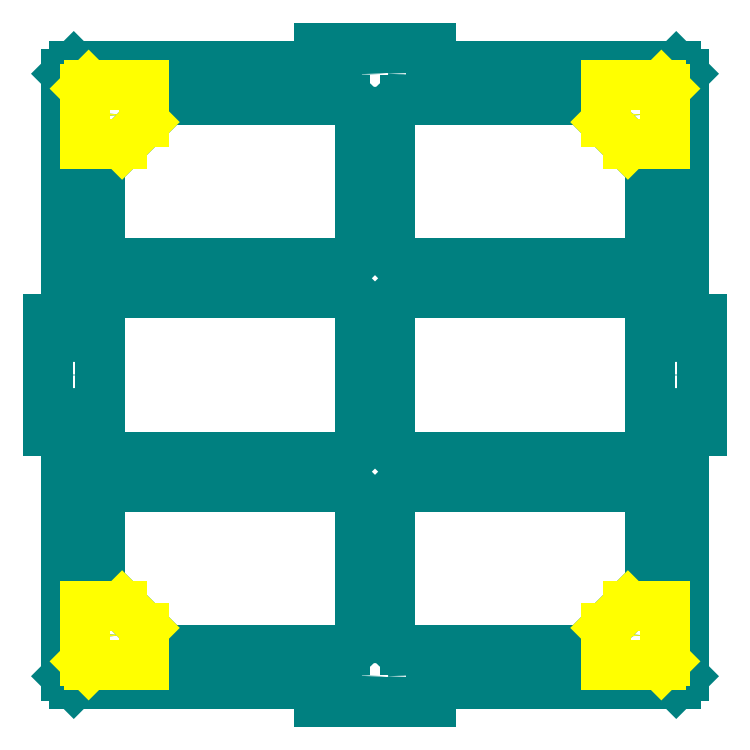
<metadata>
{"format":"dxf","ext":"dxf","renderer":"ezdxf+matplotlib","layout":"modelspace","background":"white","min_lineweight":24,"dpi":150}
</metadata>
<code>
0
SECTION
2
ENTITIES
0
LINE
8
tapa-alzado
10
52
20
2.5
11
52
21
2.5
0
LINE
8
tapa-alzado
10
36
20
3
11
36
21
3
0
LINE
8
tapa-alzado
10
36
20
2.5
11
36
21
2.5
0
LINE
8
tapa-alzado
10
85.5
20
52
11
85.5
21
52
0
LINE
8
tapa-alzado
10
85.5
20
36
11
85.5
21
36
0
LINE
8
tapa-alzado
10
2.5
20
52
11
2.5
21
52
0
LINE
8
tapa-alzado
10
2.5
20
36
11
2.5
21
36
0
LINE
8
tapa-alzado
10
52
20
85.5
11
52
21
85.5
0
LINE
8
tapa-alzado
10
36
20
85
11
36
21
85
0
LINE
8
tapa-alzado
10
36
20
85.5
11
36
21
85.5
0
LINE
8
tapa-alzado
10
36.5
20
2.5
11
36.5
21
0
0
LINE
8
tapa-alzado
10
36.5
20
0
11
51.5
21
0
0
LINE
8
tapa-alzado
10
51.5
20
0
11
51.5
21
2.5
0
LINE
8
tapa-alzado
10
2.5
20
36.5
11
2.5
21
36.5
0
LINE
8
tapa-alzado
10
2.5
20
36.5
11
0
21
36.5
0
LINE
8
tapa-alzado
10
0
20
36.5
11
0
21
36.5
0
LINE
8
tapa-alzado
10
0
20
36.5
11
0
21
51.5
0
LINE
8
tapa-alzado
10
0
20
51.5
11
0
21
51.5
0
LINE
8
tapa-alzado
10
0
20
51.5
11
2.5
21
51.5
0
LINE
8
tapa-alzado
10
2.5
20
51.5
11
2.5
21
51.5
0
LINE
8
tapa-alzado
10
36.5
20
85.5
11
36.5
21
88
0
LINE
8
tapa-alzado
10
36.5
20
88
11
36.5
21
88
0
LINE
8
tapa-alzado
10
36.5
20
88
11
51.5
21
88
0
LINE
8
tapa-alzado
10
51.5
20
88
11
51.5
21
88
0
LINE
8
tapa-alzado
10
51.5
20
88
11
51.5
21
85.5
0
LINE
8
tapa-alzado
10
85.5
20
51.5
11
85.5
21
51.5
0
LINE
8
tapa-alzado
10
88
20
51.5
11
85.5
21
51.5
0
LINE
8
tapa-alzado
10
88
20
51.5
11
88
21
51.5
0
LINE
8
tapa-alzado
10
88
20
36.5
11
88
21
51.5
0
LINE
8
tapa-alzado
10
88
20
36.5
11
88
21
36.5
0
LINE
8
tapa-alzado
10
85.5
20
36.5
11
88
21
36.5
0
LINE
8
tapa-alzado
10
85.5
20
36.5
11
85.5
21
36.5
0
LINE
8
tapa-alzado
10
7
20
81
11
7
21
81
0
LINE
8
tapa-alzado
10
51.5
20
3
11
51.5
21
3
0
LINE
8
tapa-alzado
10
36.5
20
3
11
36.5
21
3
0
LINE
8
tapa-alzado
10
36.5
20
86
11
36.5
21
86
0
LINE
8
tapa-alzado
10
51.5
20
86
11
51.5
21
86
0
ARC
8
tapa-alzado
10
9
20
61
40
2
50
180
51
270
0
ARC
8
tapa-alzado
10
79
20
61
40
2
50
270
51
0
0
LINE
8
tapa-alzado
10
85.5
20
84.5
11
85.5
21
84.5
0
LINE
8
tapa-alzado
10
51.5
20
85.5
11
84.5
21
85.5
0
LINE
8
tapa-alzado
10
85.5
20
51.5
11
85.5
21
84.5
0
LINE
8
tapa-alzado
10
84.5
20
85.5
11
85.5
21
84.5
0
LINE
8
tapa-alzado
10
3.5
20
85.5
11
36.5
21
85.5
0
LINE
8
tapa-alzado
10
2.5
20
51.5
11
2.5
21
84.5
0
LINE
8
tapa-alzado
10
3.5
20
85.5
11
2.5
21
84.5
0
LINE
8
tapa-alzado
10
3.5
20
2.5
11
36.5
21
2.5
0
LINE
8
tapa-alzado
10
2.5
20
3.5
11
2.5
21
36.5
0
LINE
8
tapa-alzado
10
3.5
20
2.5
11
2.5
21
3.5
0
LINE
8
tapa-alzado
10
51.5
20
2.5
11
84.5
21
2.5
0
LINE
8
tapa-alzado
10
85.5
20
3.5
11
85.5
21
36.5
0
LINE
8
tapa-alzado
10
84.5
20
2.5
11
85.5
21
3.5
0
ARC
8
tapa-alzado
10
40
20
79
40
2
50
0
51
90
0
LINE
8
tapa-alzado
10
42
20
61
11
42
21
79
0
LINE
8
tapa-alzado
10
40
20
59
11
9
21
59
0
ARC
8
tapa-alzado
10
40
20
61
40
2
50
270
51
0
0
LINE
8
tapa-alzado
10
79
20
59
11
48
21
59
0
ARC
8
tapa-alzado
10
48
20
61
40
2
50
180
51
270
0
LINE
8
tapa-alzado
10
46
20
79
11
46
21
61
0
ARC
8
tapa-alzado
10
48
20
79
40
2
50
90
51
180
0
LINE
8
tapa-alzado
10
7
20
55
11
7
21
55
0
ARC
8
tapa-alzado
10
9
20
53
40
2
50
90
51
180
0
LINE
8
tapa-alzado
10
7
20
35
11
7
21
53
0
ARC
8
tapa-alzado
10
9
20
35
40
2
50
180
51
270
0
ARC
8
tapa-alzado
10
79
20
35
40
2
50
270
51
0
0
LINE
8
tapa-alzado
10
81
20
53
11
81
21
35
0
ARC
8
tapa-alzado
10
79
20
53
40
2
50
0
51
90
0
LINE
8
tapa-alzado
10
9
20
55
11
40
21
55
0
ARC
8
tapa-alzado
10
40
20
53
40
2
50
0
51
90
0
LINE
8
tapa-alzado
10
42
20
35
11
42
21
53
0
LINE
8
tapa-alzado
10
40
20
33
11
9
21
33
0
ARC
8
tapa-alzado
10
40
20
35
40
2
50
270
51
0
0
LINE
8
tapa-alzado
10
79
20
33
11
48
21
33
0
ARC
8
tapa-alzado
10
48
20
35
40
2
50
180
51
270
0
LINE
8
tapa-alzado
10
46
20
53
11
46
21
35
0
LINE
8
tapa-alzado
10
48
20
55
11
79
21
55
0
ARC
8
tapa-alzado
10
48
20
53
40
2
50
90
51
180
0
LINE
8
tapa-alzado
10
7
20
29
11
7
21
29
0
ARC
8
tapa-alzado
10
9
20
27
40
2
50
90
51
180
0
ARC
8
tapa-alzado
10
79
20
27
40
2
50
0
51
90
0
LINE
8
tapa-alzado
10
9
20
29
11
40
21
29
0
ARC
8
tapa-alzado
10
40
20
27
40
2
50
0
51
90
0
LINE
8
tapa-alzado
10
42
20
9
11
42
21
27
0
ARC
8
tapa-alzado
10
40
20
9
40
2
50
270
51
0
0
ARC
8
tapa-alzado
10
48
20
9
40
2
50
180
51
270
0
LINE
8
tapa-alzado
10
46
20
27
11
46
21
9
0
LINE
8
tapa-alzado
10
48
20
29
11
79
21
29
0
ARC
8
tapa-alzado
10
48
20
27
40
2
50
90
51
180
0
CIRCLE
8
tapa-alzado
10
9
20
79
40
1.25
0
CIRCLE
8
tapa-alzado
10
79
20
79
40
1.25
0
CIRCLE
8
tapa-alzado
10
79
20
9
40
1.25
0
CIRCLE
8
tapa-alzado
10
9
20
9
40
1.25
0
LINE
8
tapa-alzado
10
10
20
13
11
10
21
13
0
LINE
8
tapa-alzado
10
10
20
13
11
7
21
13
0
LINE
8
tapa-alzado
10
7
20
13
11
7
21
27
0
LINE
8
tapa-alzado
10
7
20
13
11
7
21
13
0
LINE
8
tapa-alzado
10
10
20
13
11
13
21
10
0
LINE
8
tapa-alzado
10
13
20
10
11
13
21
10
0
LINE
8
tapa-alzado
10
13
20
10
11
13
21
7
0
LINE
8
tapa-alzado
10
40
20
7
11
13
21
7
0
LINE
8
tapa-alzado
10
13
20
7
11
13
21
7
0
LINE
8
tapa-alzado
10
72
20
7
11
72
21
7
0
LINE
8
tapa-alzado
10
75
20
7
11
48
21
7
0
LINE
8
tapa-alzado
10
75
20
7
11
75
21
7
0
LINE
8
tapa-alzado
10
75
20
10
11
75
21
7
0
LINE
8
tapa-alzado
10
75
20
10
11
75
21
10
0
LINE
8
tapa-alzado
10
75
20
10
11
78
21
13
0
LINE
8
tapa-alzado
10
78
20
13
11
78
21
13
0
LINE
8
tapa-alzado
10
78
20
13
11
81
21
13
0
LINE
8
tapa-alzado
10
81
20
27
11
81
21
13
0
LINE
8
tapa-alzado
10
81
20
13
11
81
21
13
0
LINE
8
tapa-alzado
10
81
20
75
11
81
21
61
0
LINE
8
tapa-alzado
10
81
20
75
11
81
21
75
0
LINE
8
tapa-alzado
10
78
20
75
11
81
21
75
0
LINE
8
tapa-alzado
10
78
20
75
11
78
21
75
0
LINE
8
tapa-alzado
10
75
20
78
11
78
21
75
0
LINE
8
tapa-alzado
10
75
20
78
11
75
21
78
0
LINE
8
tapa-alzado
10
75
20
78
11
75
21
81
0
LINE
8
tapa-alzado
10
48
20
81
11
75
21
81
0
LINE
8
tapa-alzado
10
75
20
81
11
75
21
81
0
LINE
8
tapa-alzado
10
16
20
81
11
16
21
81
0
LINE
8
tapa-alzado
10
13
20
81
11
40
21
81
0
LINE
8
tapa-alzado
10
13
20
81
11
13
21
81
0
LINE
8
tapa-alzado
10
13
20
78
11
13
21
81
0
LINE
8
tapa-alzado
10
13
20
78
11
13
21
78
0
LINE
8
tapa-alzado
10
13
20
78
11
10
21
75
0
LINE
8
tapa-alzado
10
10
20
75
11
10
21
75
0
LINE
8
tapa-alzado
10
7
20
75
11
10
21
75
0
LINE
8
tapa-alzado
10
7
20
61
11
7
21
75
0
LINE
8
tapa-alzado
10
7
20
75
11
7
21
75
0
CIRCLE
8
tapa-alzado
10
44
20
84.5
40
1.6
0
CIRCLE
8
tapa-alzado
10
84.5
20
44
40
1.6
0
CIRCLE
8
tapa-alzado
10
44
20
3.5
40
1.6
0
CIRCLE
8
tapa-alzado
10
3.5
20
44
40
1.6
0
LINE
8
tapa-soportes-pcb
10
10
20
13
11
13
21
10
0
LINE
8
tapa-soportes-pcb
10
5
20
13
11
10
21
13
0
LINE
8
tapa-soportes-pcb
10
5
20
13
11
5
21
5.5
0
LINE
8
tapa-soportes-pcb
10
5
20
13
11
5
21
13
0
LINE
8
tapa-soportes-pcb
10
5
20
5.5
11
5.5
21
5
0
LINE
8
tapa-soportes-pcb
10
5.5
20
5
11
5.5
21
5
0
LINE
8
tapa-soportes-pcb
10
5.5
20
5
11
13
21
5
0
LINE
8
tapa-soportes-pcb
10
13
20
10
11
13
21
5
0
LINE
8
tapa-soportes-pcb
10
13
20
5
11
13
21
5
0
CIRCLE
8
tapa-soportes-pcb
10
9
20
9
40
1.25
0
LINE
8
tapa-soportes-pcb
10
75.5
20
5
11
75.5
21
5
0
CIRCLE
8
tapa-soportes-pcb
10
79
20
9
40
1.25
0
LINE
8
tapa-soportes-pcb
10
75
20
83
11
75
21
83
0
LINE
8
tapa-soportes-pcb
10
83
20
75
11
83
21
75
0
CIRCLE
8
tapa-soportes-pcb
10
79
20
79
40
1.25
0
LINE
8
tapa-soportes-pcb
10
5.5
20
75
11
5.5
21
75
0
LINE
8
tapa-soportes-pcb
10
13
20
75
11
13
21
75
0
CIRCLE
8
tapa-soportes-pcb
10
9
20
79
40
1.25
0
LINE
8
tapa-soportes-pcb
10
13
20
78
11
10
21
75
0
LINE
8
tapa-soportes-pcb
10
13
20
83
11
13
21
78
0
LINE
8
tapa-soportes-pcb
10
13
20
83
11
5.5
21
83
0
LINE
8
tapa-soportes-pcb
10
5.5
20
83
11
5
21
82.5
0
LINE
8
tapa-soportes-pcb
10
5
20
82.5
11
5
21
75
0
LINE
8
tapa-soportes-pcb
10
10
20
75
11
5
21
75
0
LINE
8
tapa-soportes-pcb
10
78
20
75
11
75
21
78
0
LINE
8
tapa-soportes-pcb
10
83
20
75
11
78
21
75
0
LINE
8
tapa-soportes-pcb
10
83
20
75
11
83
21
82.5
0
LINE
8
tapa-soportes-pcb
10
83
20
82.5
11
82.5
21
83
0
LINE
8
tapa-soportes-pcb
10
82.5
20
83
11
75
21
83
0
LINE
8
tapa-soportes-pcb
10
75
20
78
11
75
21
83
0
LINE
8
tapa-soportes-pcb
10
75
20
10
11
78
21
13
0
LINE
8
tapa-soportes-pcb
10
75
20
5
11
75
21
10
0
LINE
8
tapa-soportes-pcb
10
75
20
5
11
82.5
21
5
0
LINE
8
tapa-soportes-pcb
10
82.5
20
5
11
83
21
5.5
0
LINE
8
tapa-soportes-pcb
10
83
20
5.5
11
83
21
13
0
LINE
8
tapa-soportes-pcb
10
78
20
13
11
83
21
13
0
ENDSEC
0
EOF

</code>
